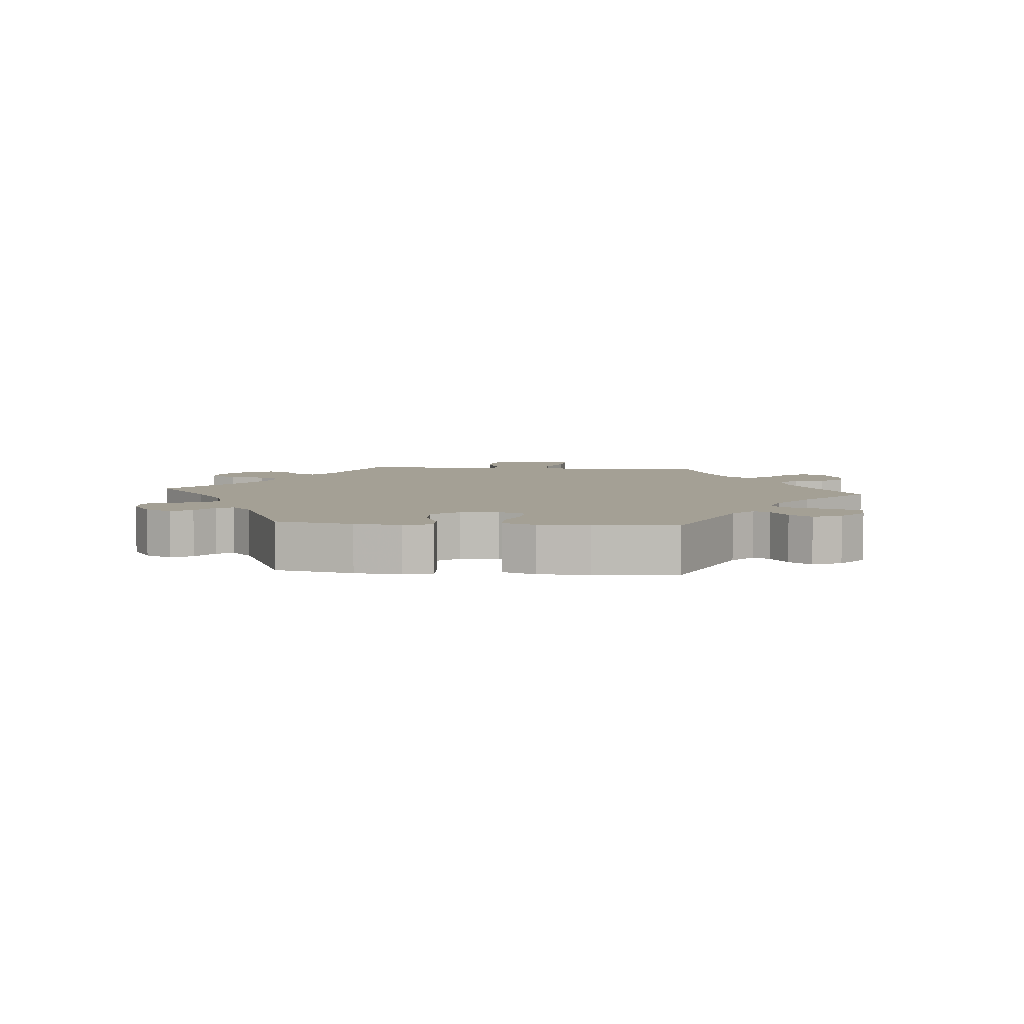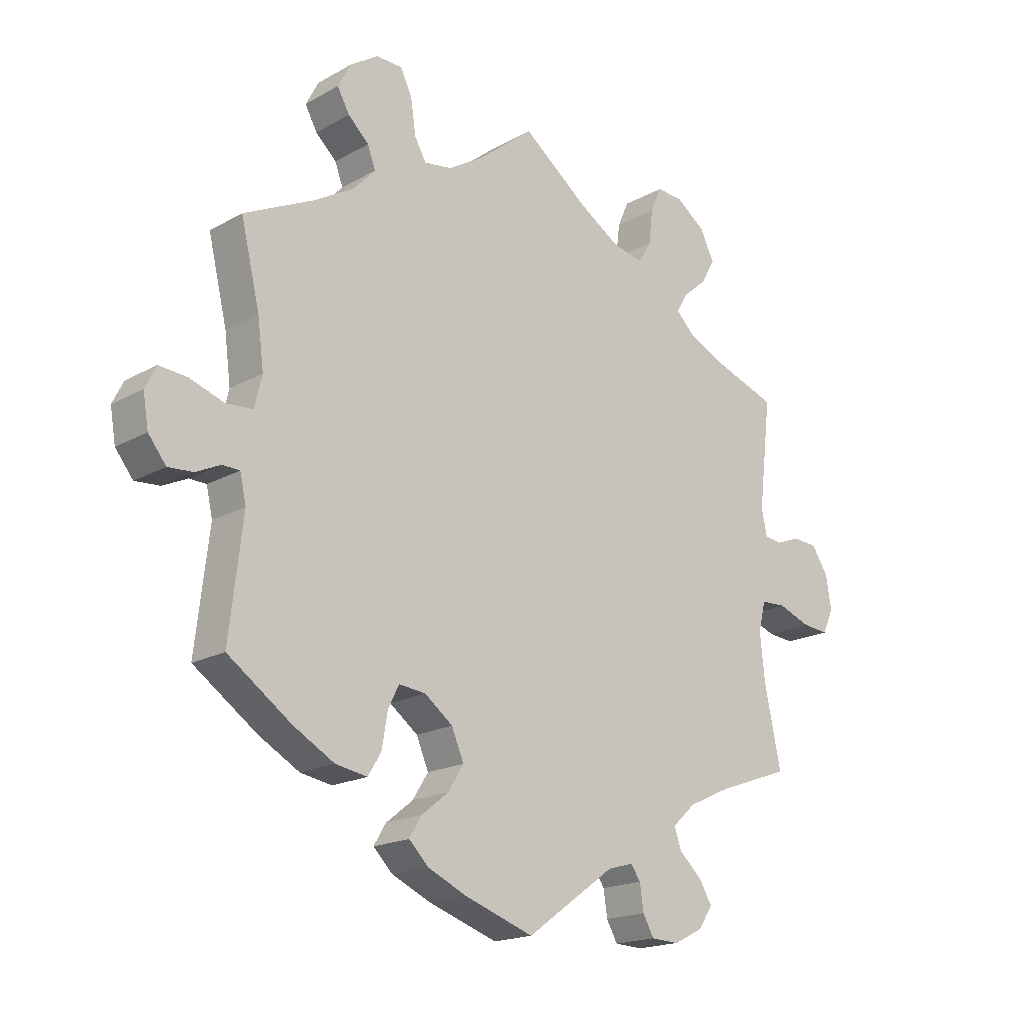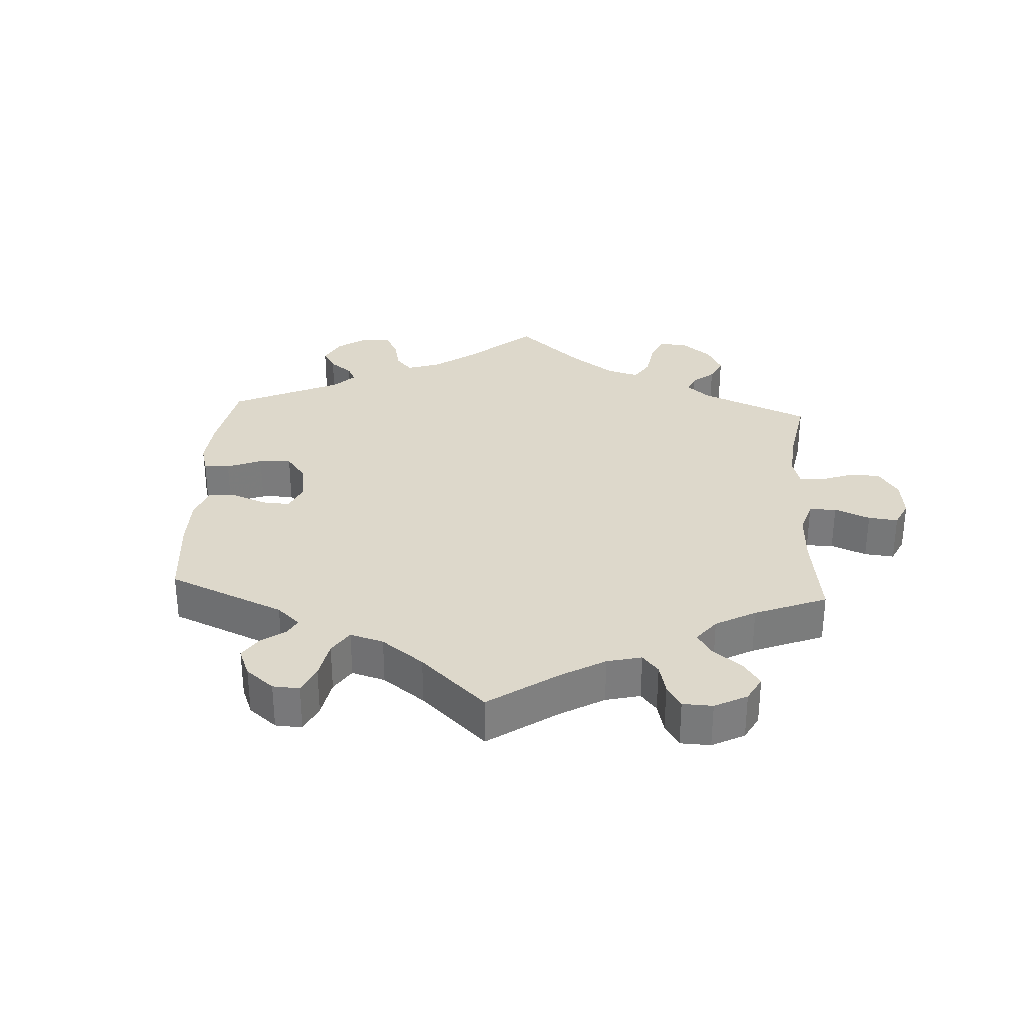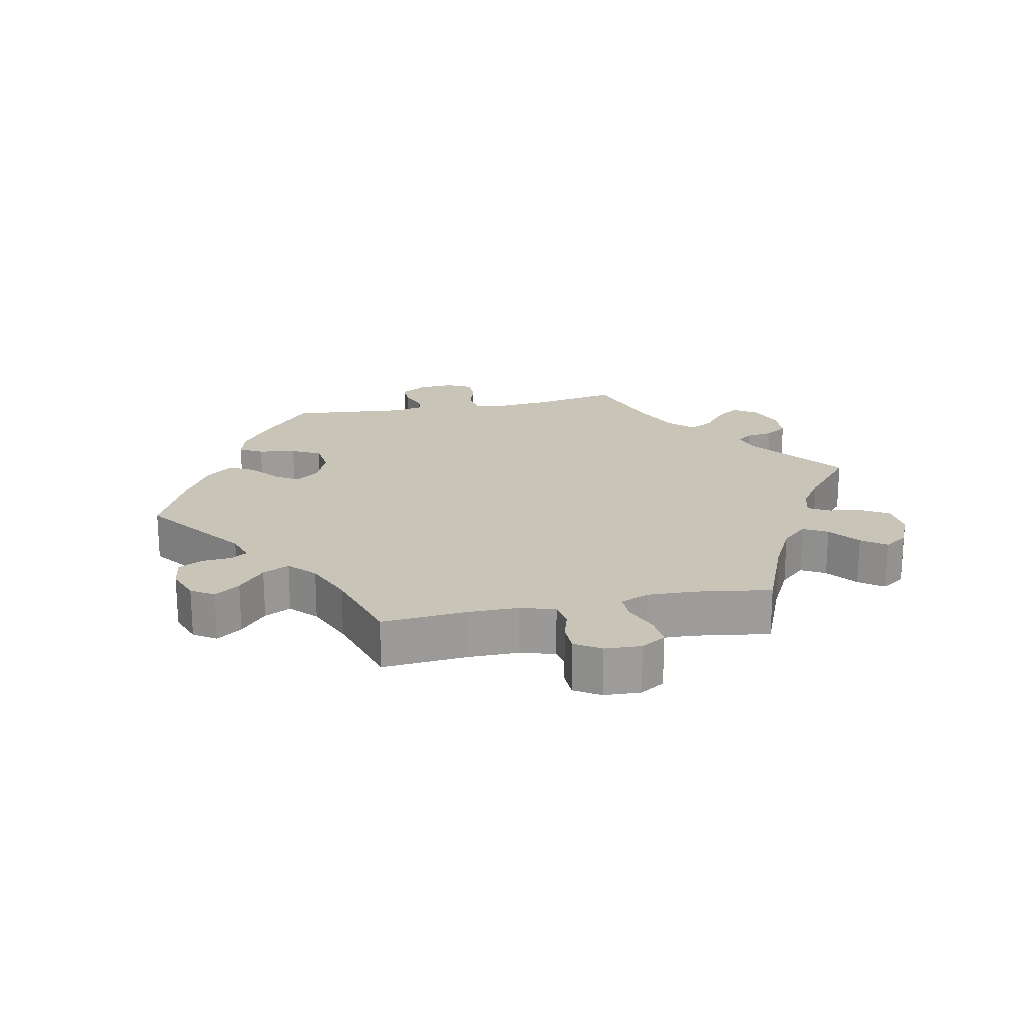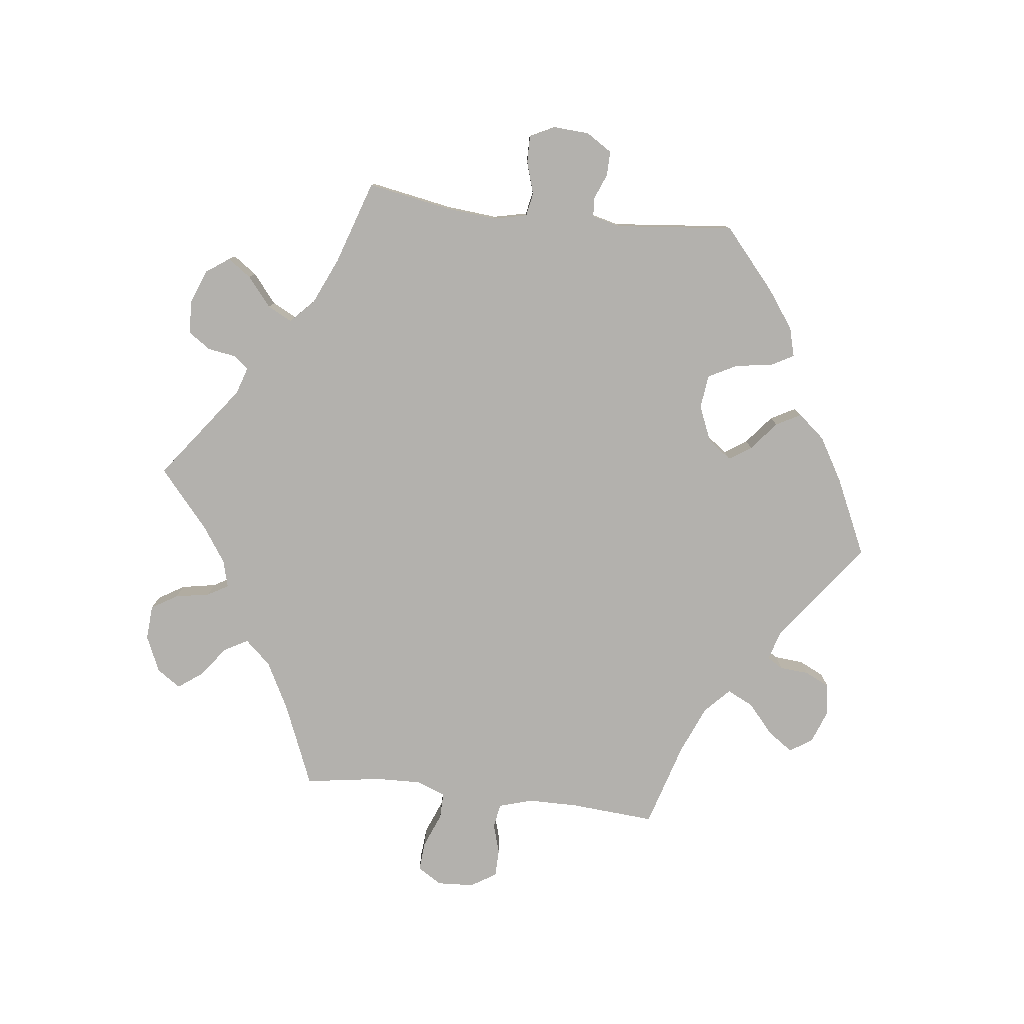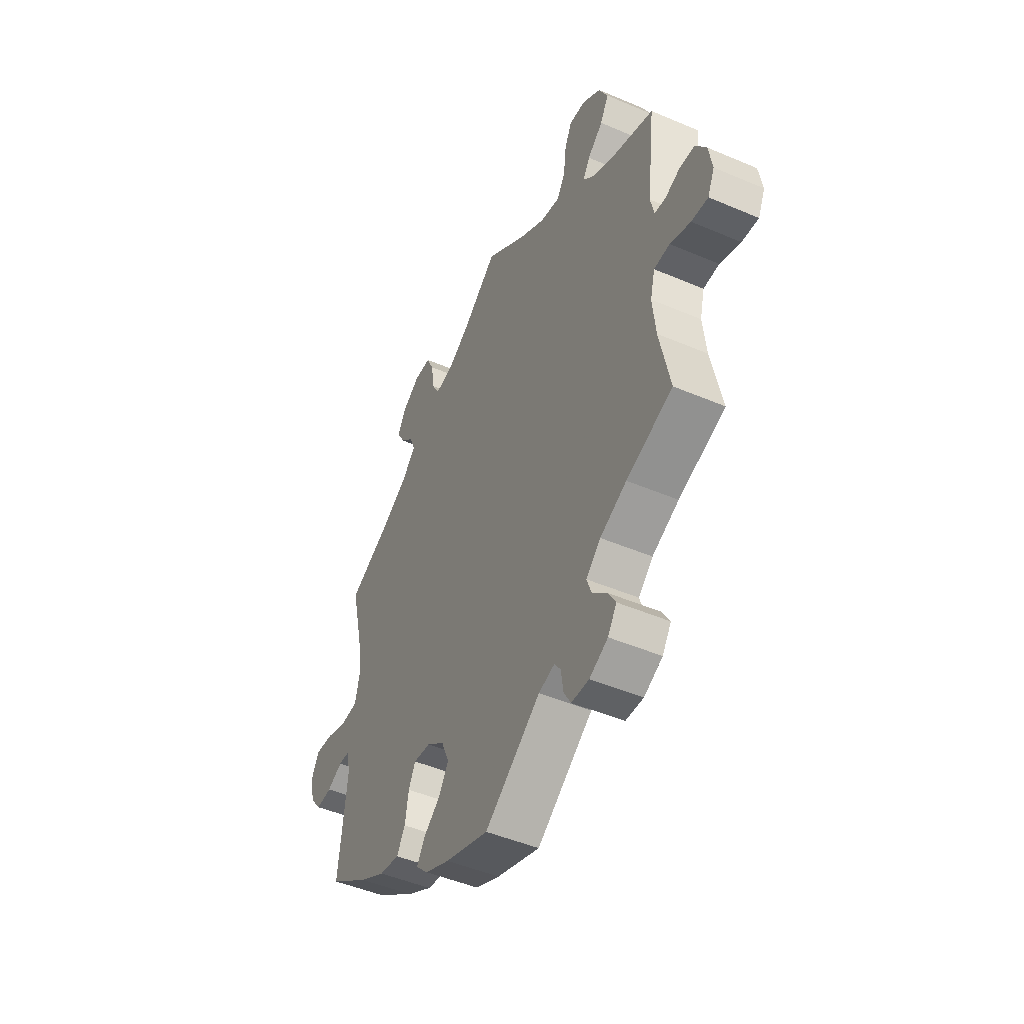
<metadata>
{"format":"obj","ext":"obj","renderer":"f3d","projection":"perspective","resolution":1024,"background":"white","views":[{"elev":5.8,"azim":-144.8,"up":"+Y"},{"elev":-18.2,"azim":-42.7,"up":"+Z"},{"elev":31.5,"azim":-56.8,"up":"+Y"},{"elev":20.2,"azim":-41.8,"up":"+Y"},{"elev":-79.2,"azim":143.2,"up":"+Y"},{"elev":-47.6,"azim":64.3,"up":"+Z"}]}
</metadata>
<code>
v -0.479 0.07 -0.101
v -0.489 0.07 -0.056
v -0.517 0.07 -0.055
v -0.557 0.07 -0.074
v -0.598 0.07 -0.077
v -0.627 0.07 -0.04
v -0.636 0.07 0.013
v -0.618 0.07 0.049
v -0.572 0.07 0.045
v -0.516 0.07 0.026
v -0.472 0.07 0.029
v -0.46 0.07 0.08
v -0.47 0.07 0.158
v -0.501 0.07 0.288
v -0.387 0.07 0.343
v -0.322 0.07 0.381
v -0.285 0.07 0.42
v -0.298 0.07 0.455
v -0.332 0.07 0.487
v -0.352 0.07 0.523
v -0.331 0.07 0.563
v -0.285 0.07 0.593
v -0.242 0.07 0.592
v -0.223 0.07 0.552
v -0.215 0.07 0.496
v -0.196 0.07 0.462
v -0.15 0.07 0.469
v -0.092 0.07 0.505
v -0.001 0.07 0.578
v 0.106 0.07 0.496
v 0.174 0.07 0.453
v 0.225 0.07 0.442
v 0.246 0.07 0.477
v 0.253 0.07 0.534
v 0.271 0.07 0.575
v 0.314 0.07 0.572
v 0.362 0.07 0.537
v 0.385 0.07 0.49
v 0.363 0.07 0.45
v 0.323 0.07 0.416
v 0.305 0.07 0.385
v 0.335 0.07 0.355
v 0.393 0.07 0.327
v 0.501 0.07 0.289
v 0.48 0.07 0.112
v 0.489 0.07 0.07
v 0.518 0.07 0.066
v 0.557 0.07 0.081
v 0.597 0.07 0.078
v 0.624 0.07 0.037
v 0.633 0.07 -0.018
v 0.615 0.07 -0.057
v 0.572 0.07 -0.053
v 0.519 0.07 -0.033
v 0.478 0.07 -0.035
v 0.466 0.07 -0.083
v 0.474 0.07 -0.16
v 0.501 0.07 -0.289
v 0.381 0.07 -0.332
v 0.312 0.07 -0.364
v 0.274 0.07 -0.399
v 0.286 0.07 -0.433
v 0.323 0.07 -0.467
v 0.344 0.07 -0.502
v 0.321 0.07 -0.537
v 0.273 0.07 -0.561
v 0.227 0.07 -0.559
v 0.209 0.07 -0.527
v 0.203 0.07 -0.485
v 0.187 0.07 -0.462
v 0.145 0.07 -0.474
v 0 0.07 -0.578
v -0.113 0.07 -0.539
v -0.177 0.07 -0.51
v -0.209 0.07 -0.478
v -0.189 0.07 -0.445
v -0.145 0.07 -0.41
v -0.119 0.07 -0.369
v -0.139 0.07 -0.322
v -0.185 0.07 -0.287
v -0.229 0.07 -0.282
v -0.247 0.07 -0.318
v -0.256 0.07 -0.373
v -0.278 0.07 -0.409
v -0.33 0.07 -0.4
v -0.397 0.07 -0.362
v -0.501 0.07 -0.289
v -0.479 0 -0.101
v -0.489 0 -0.056
v -0.517 0 -0.055
v -0.557 0 -0.074
v -0.598 0 -0.077
v -0.627 0 -0.04
v -0.636 0 0.013
v -0.618 0 0.049
v -0.572 0 0.045
v -0.516 0 0.026
v -0.472 0 0.029
v -0.46 0 0.08
v -0.47 0 0.158
v -0.501 0 0.288
v -0.387 0 0.343
v -0.322 0 0.381
v -0.285 0 0.42
v -0.298 0 0.455
v -0.332 0 0.487
v -0.352 0 0.523
v -0.331 0 0.563
v -0.285 0 0.593
v -0.242 0 0.592
v -0.223 0 0.552
v -0.215 0 0.496
v -0.196 0 0.462
v -0.15 0 0.469
v -0.092 0 0.505
v -0.001 0 0.578
v 0.106 0 0.496
v 0.174 0 0.453
v 0.225 0 0.442
v 0.246 0 0.477
v 0.253 0 0.534
v 0.271 0 0.575
v 0.314 0 0.572
v 0.362 0 0.537
v 0.385 0 0.49
v 0.363 0 0.45
v 0.323 0 0.416
v 0.305 0 0.385
v 0.335 0 0.355
v 0.393 0 0.327
v 0.501 0 0.289
v 0.48 0 0.112
v 0.489 0 0.07
v 0.518 0 0.066
v 0.557 0 0.081
v 0.597 0 0.078
v 0.624 0 0.037
v 0.633 0 -0.018
v 0.615 0 -0.057
v 0.572 0 -0.053
v 0.519 0 -0.033
v 0.478 0 -0.035
v 0.466 0 -0.083
v 0.474 0 -0.16
v 0.501 0 -0.289
v 0.381 0 -0.332
v 0.312 0 -0.364
v 0.274 0 -0.399
v 0.286 0 -0.433
v 0.323 0 -0.467
v 0.344 0 -0.502
v 0.321 0 -0.537
v 0.273 0 -0.561
v 0.227 0 -0.559
v 0.209 0 -0.527
v 0.203 0 -0.485
v 0.187 0 -0.462
v 0.145 0 -0.474
v 0 0 -0.578
v -0.113 0 -0.539
v -0.177 0 -0.51
v -0.209 0 -0.478
v -0.189 0 -0.445
v -0.145 0 -0.41
v -0.119 0 -0.369
v -0.139 0 -0.322
v -0.185 0 -0.287
v -0.229 0 -0.282
v -0.247 0 -0.318
v -0.256 0 -0.373
v -0.278 0 -0.409
v -0.33 0 -0.4
v -0.397 0 -0.362
v -0.501 0 -0.289
f 86 87 1
f 85 86 1 2
f 82 83 84 85
f 81 82 85 2
f 80 81 2
f 74 75 76 77
f 74 77 78
f 71 72 73 74
f 70 71 74 78
f 66 67 68 69
f 66 69 70
f 65 66 70
f 62 63 64 65
f 61 62 65 70
f 60 61 70 78
f 57 58 59
f 56 57 59 60
f 55 56 60 78
f 51 52 53 54
f 51 54 55
f 50 51 55
f 47 48 49 50
f 46 47 50 55
f 45 46 55 78
f 43 44 45 78
f 37 38 39 40
f 37 40 41
f 36 37 41
f 33 34 35 36
f 32 33 36 41
f 31 32 41 42
f 28 29 30
f 27 28 30 31
f 26 27 31 42
f 22 23 24 25
f 22 25 26
f 21 22 26
f 18 19 20 21
f 17 18 21 26
f 16 17 26 42
f 13 14 15
f 12 13 15 16
f 11 12 16 42
f 7 8 9 10
f 7 10 11
f 6 7 11
f 3 4 5 6
f 2 3 6 11
f 80 2 11 42
f 42 43 78 79
f 42 79 80
f 88 174 173
f 89 88 173 172
f 172 171 170 169
f 89 172 169 168
f 89 168 167
f 164 163 162 161
f 165 164 161
f 161 160 159 158
f 165 161 158 157
f 156 155 154 153
f 157 156 153
f 157 153 152
f 152 151 150 149
f 157 152 149 148
f 165 157 148 147
f 146 145 144
f 147 146 144 143
f 165 147 143 142
f 141 140 139 138
f 142 141 138
f 142 138 137
f 137 136 135 134
f 142 137 134 133
f 165 142 133 132
f 165 132 131 130
f 127 126 125 124
f 128 127 124
f 128 124 123
f 123 122 121 120
f 128 123 120 119
f 129 128 119 118
f 117 116 115
f 118 117 115 114
f 129 118 114 113
f 112 111 110 109
f 113 112 109
f 113 109 108
f 108 107 106 105
f 113 108 105 104
f 129 113 104 103
f 102 101 100
f 103 102 100 99
f 129 103 99 98
f 97 96 95 94
f 98 97 94
f 98 94 93
f 93 92 91 90
f 98 93 90 89
f 129 98 89 167
f 166 165 130 129
f 167 166 129
f 1 88 89 2
f 2 89 90 3
f 3 90 91 4
f 4 91 92 5
f 5 92 93 6
f 6 93 94 7
f 7 94 95 8
f 8 95 96 9
f 9 96 97 10
f 10 97 98 11
f 11 98 99 12
f 12 99 100 13
f 13 100 101 14
f 14 101 102 15
f 15 102 103 16
f 16 103 104 17
f 17 104 105 18
f 18 105 106 19
f 19 106 107 20
f 20 107 108 21
f 21 108 109 22
f 22 109 110 23
f 23 110 111 24
f 24 111 112 25
f 25 112 113 26
f 26 113 114 27
f 27 114 115 28
f 28 115 116 29
f 29 116 117 30
f 30 117 118 31
f 31 118 119 32
f 32 119 120 33
f 33 120 121 34
f 34 121 122 35
f 35 122 123 36
f 36 123 124 37
f 37 124 125 38
f 38 125 126 39
f 39 126 127 40
f 40 127 128 41
f 41 128 129 42
f 42 129 130 43
f 43 130 131 44
f 44 131 132 45
f 45 132 133 46
f 46 133 134 47
f 47 134 135 48
f 48 135 136 49
f 49 136 137 50
f 50 137 138 51
f 51 138 139 52
f 52 139 140 53
f 53 140 141 54
f 54 141 142 55
f 55 142 143 56
f 56 143 144 57
f 57 144 145 58
f 58 145 146 59
f 59 146 147 60
f 60 147 148 61
f 61 148 149 62
f 62 149 150 63
f 63 150 151 64
f 64 151 152 65
f 65 152 153 66
f 66 153 154 67
f 67 154 155 68
f 68 155 156 69
f 69 156 157 70
f 70 157 158 71
f 71 158 159 72
f 72 159 160 73
f 73 160 161 74
f 74 161 162 75
f 75 162 163 76
f 76 163 164 77
f 77 164 165 78
f 78 165 166 79
f 79 166 167 80
f 80 167 168 81
f 81 168 169 82
f 82 169 170 83
f 83 170 171 84
f 84 171 172 85
f 85 172 173 86
f 86 173 174 87
f 87 174 88 1

</code>
